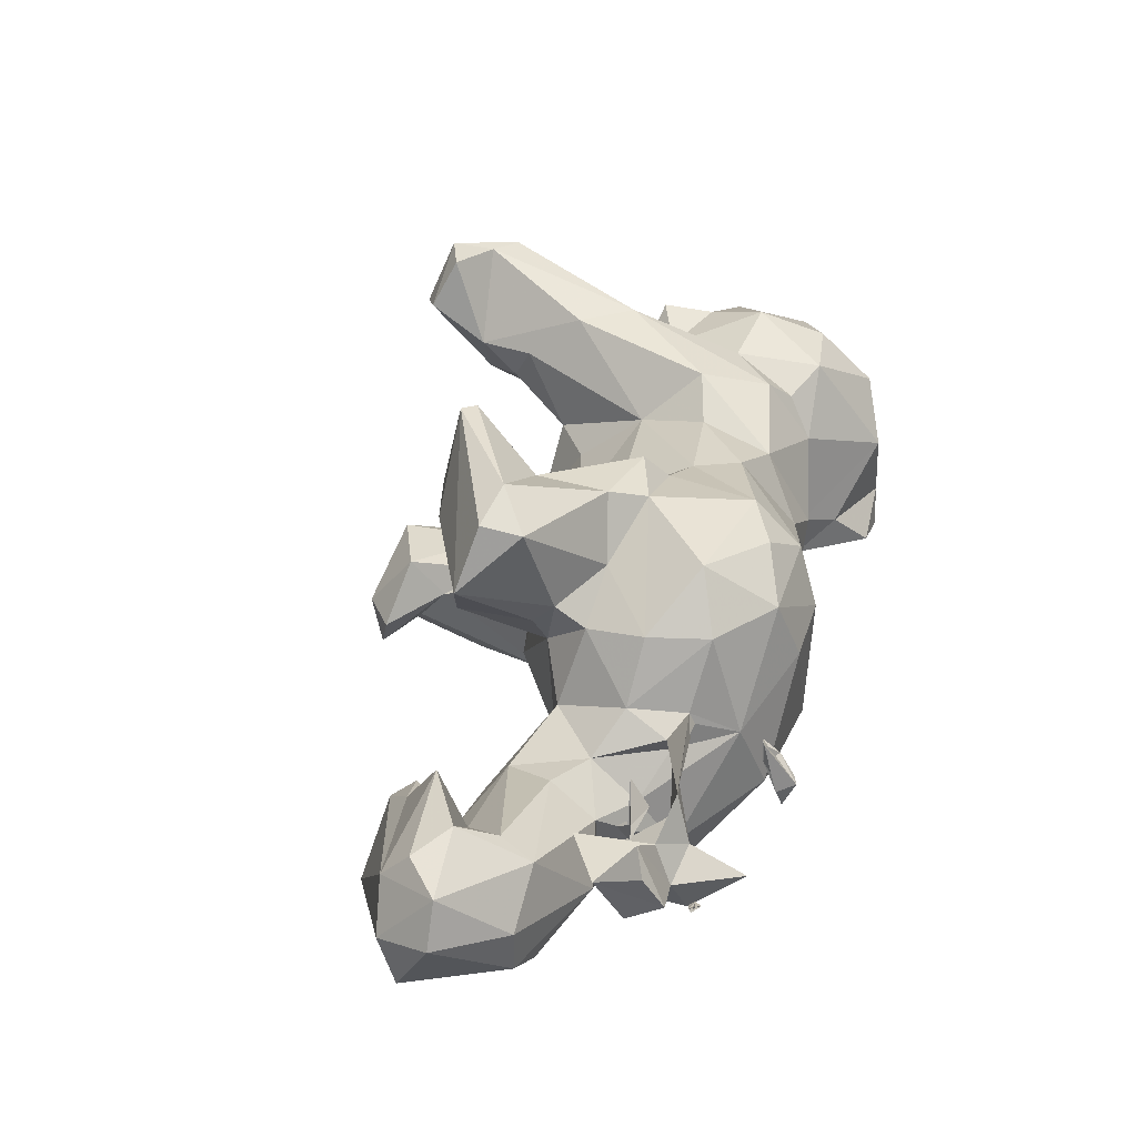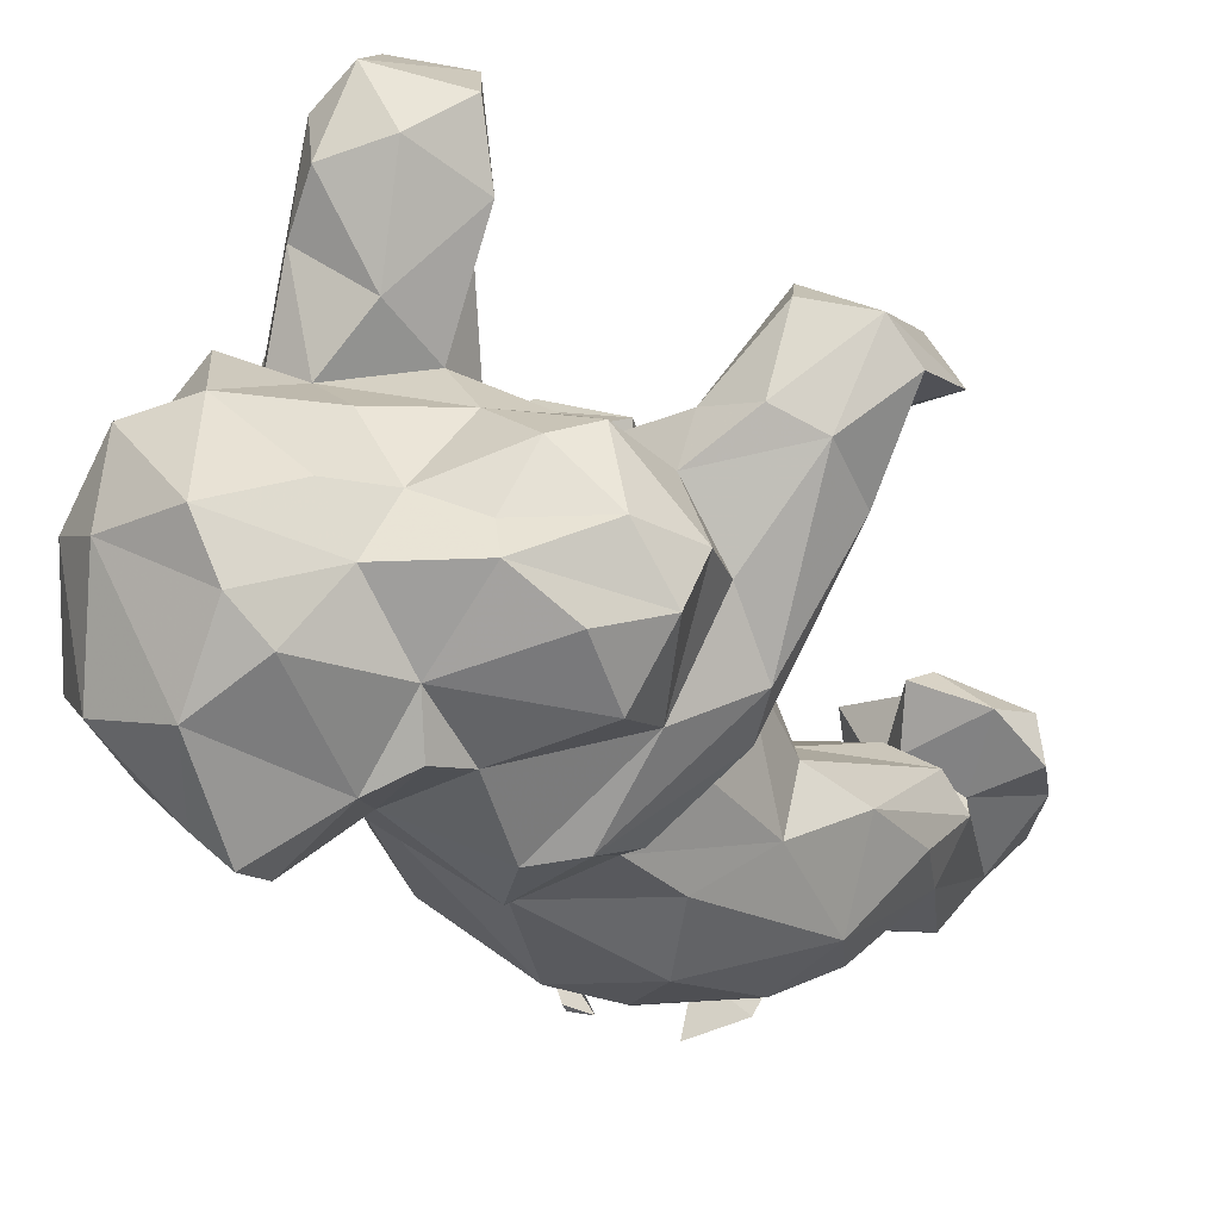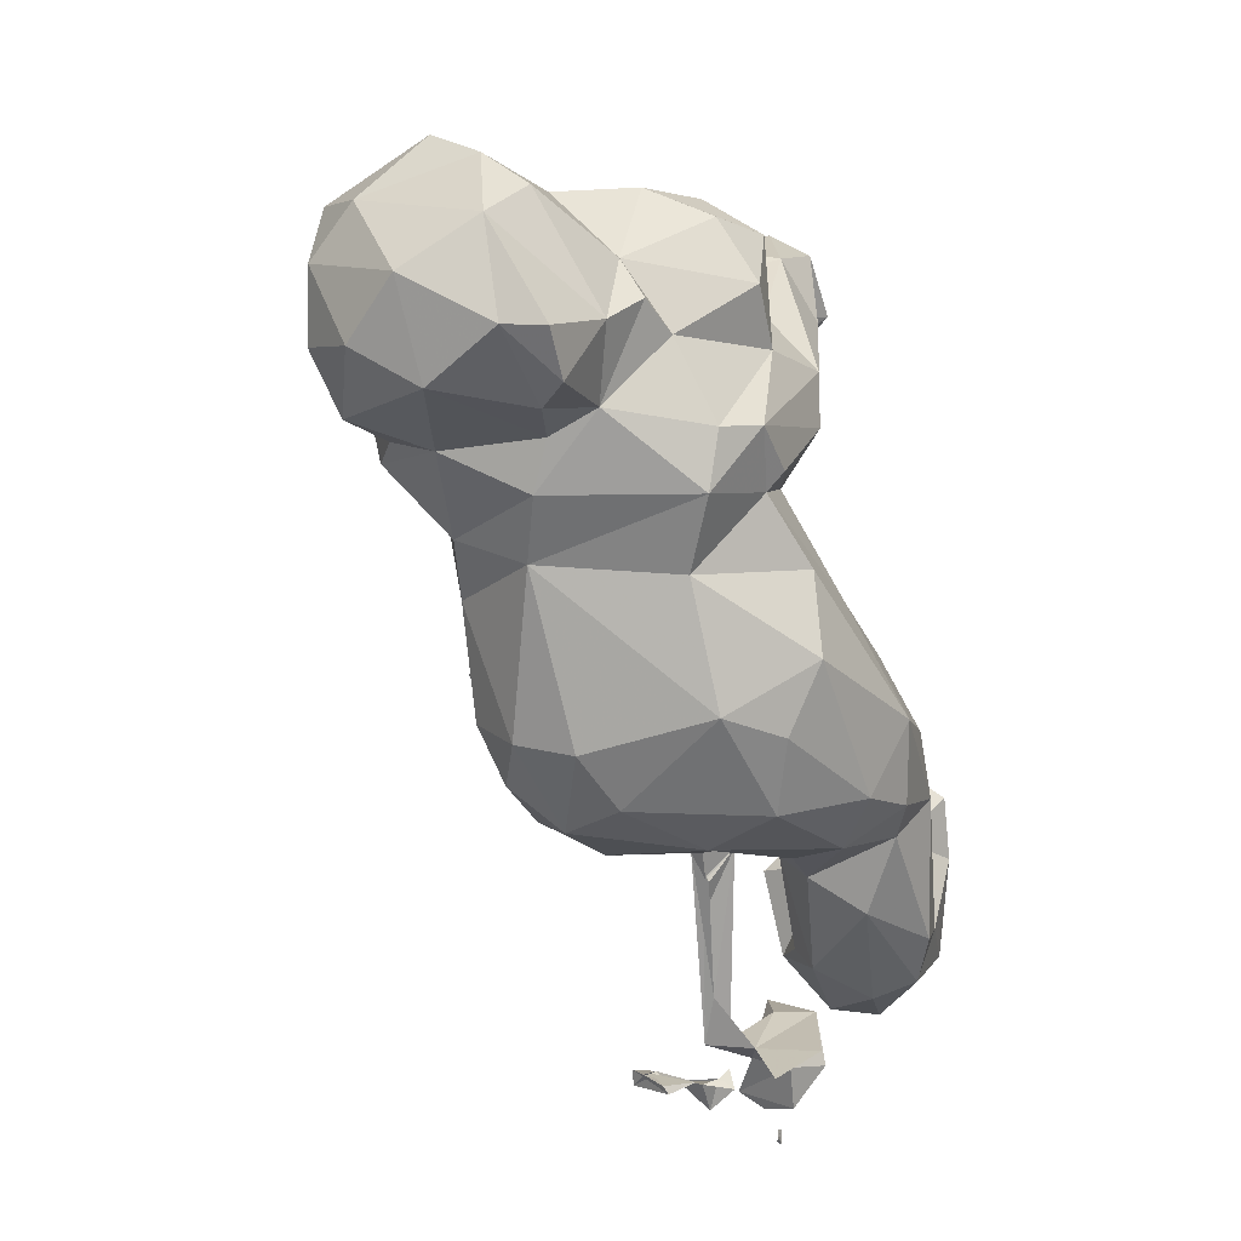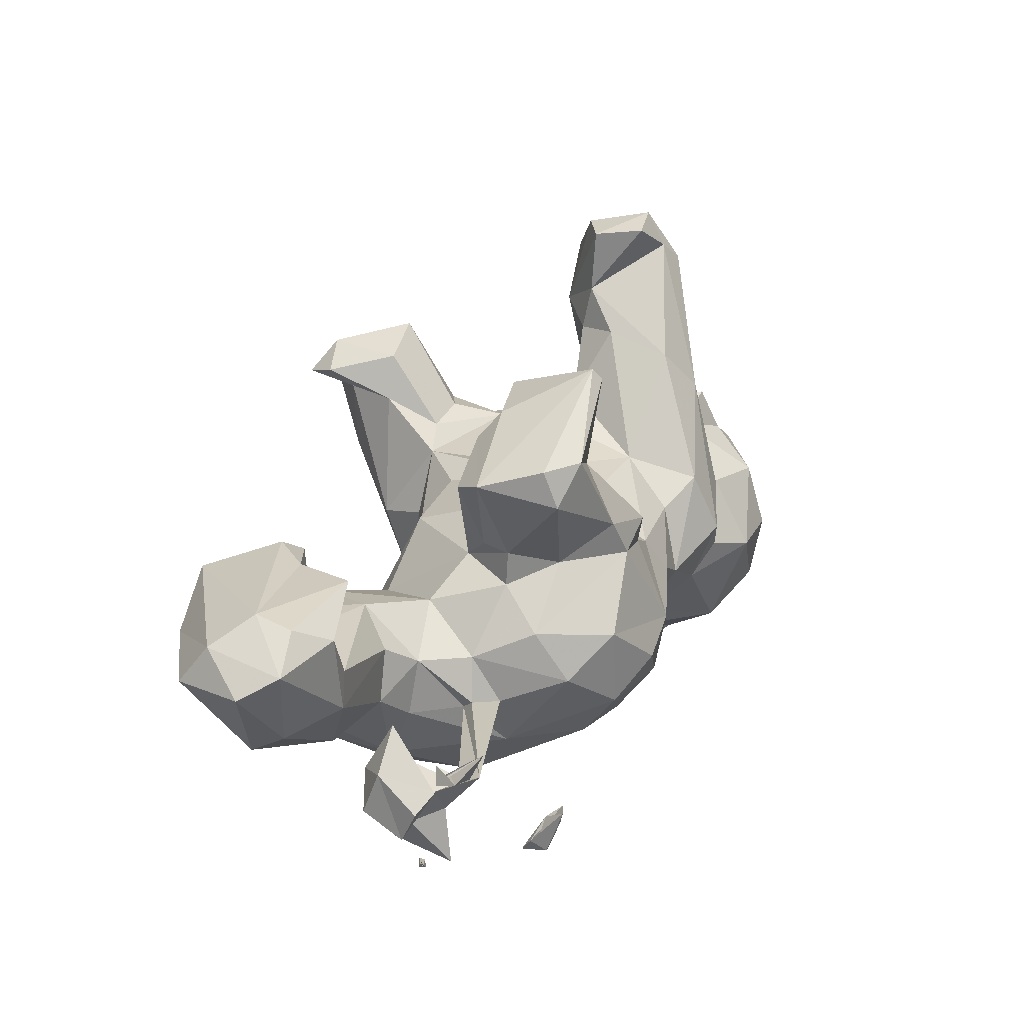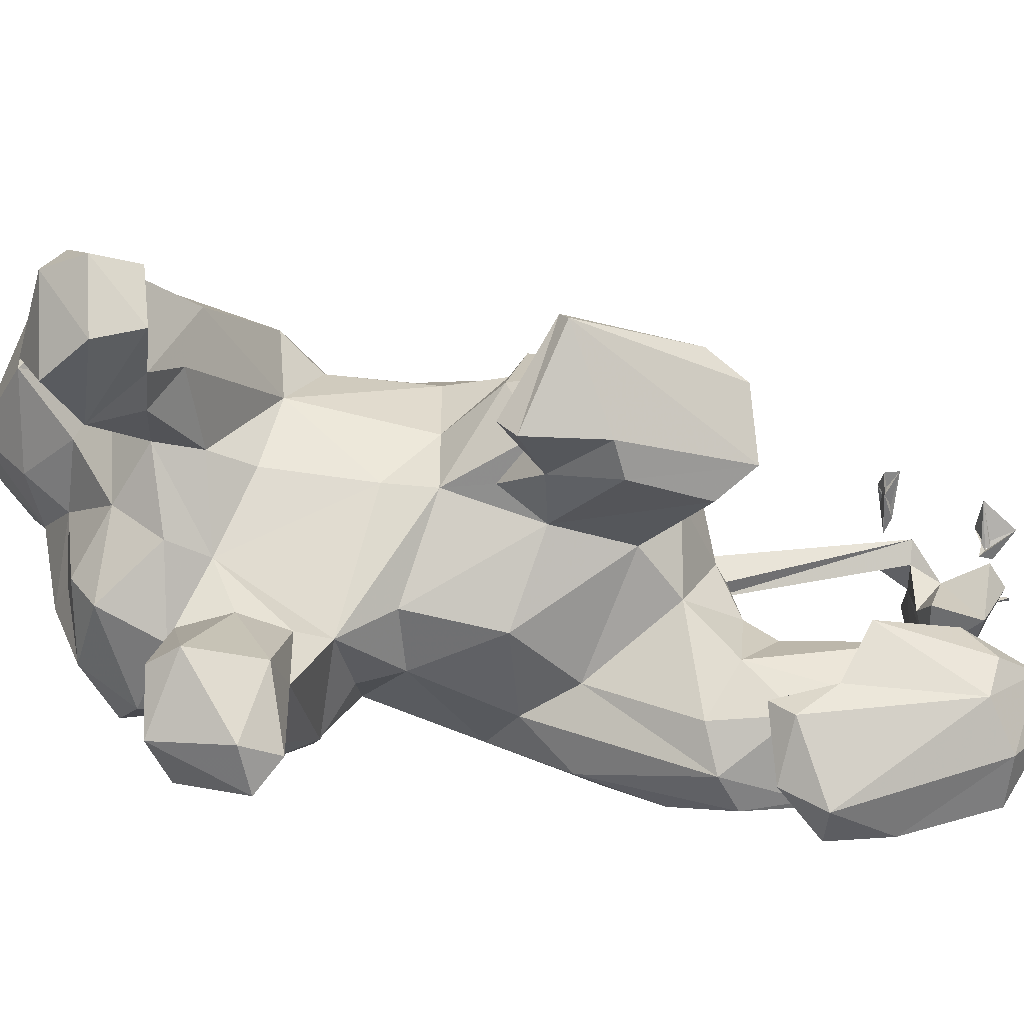
<metadata>
{"format":"obj","ext":"obj","renderer":"f3d","projection":"perspective","resolution":1024,"background":"white","views":[{"elev":-75.1,"azim":-131.6,"up":"+Z"},{"elev":-19.8,"azim":3.9,"up":"+Y"},{"elev":15.2,"azim":-27.3,"up":"+Z"},{"elev":-69.0,"azim":172.9,"up":"+Z"},{"elev":60.0,"azim":79.7,"up":"+Y"}]}
</metadata>
<code>
v -3.02 16.45 0.9091
v -2.824 16.48 0.4453
v -3.187 16.42 0.9248
v -2.45 16.5 -0.08716
v -2.879 16.33 0.2099
v -2.651 16.4 -0.2862
v -2.908 16.52 0.7482
v -3.239 16.39 0.7383
v -2.604 16.83 0.9749
v -2.652 16.74 0.8166
v -2.971 16.52 0.6901
v -3.774 16.33 1.275
v -2.922 16.66 1.292
v -3.721 16.35 1.109
v -2.789 16.86 1.406
v -2.847 16.7 1.08
v -3.254 16.58 1.174
v -3.359 16.56 1.292
v -3.256 16.47 0.4799
v -3.513 16.5 1.25
v -2.998 16.32 -0.02048
v -3.51 16.55 0.9877
v -3.883 16.42 1.271
v -2.991 16.8 1.479
v -3.36 16.72 1.387
v -2.595 16.66 0.2715
v -2.79 16.74 0.6386
v -2.365 16.81 0.02845
v -3.856 16.57 1.562
v -2.45 16.5 -0.3721
v -2.995 16.38 -0.2847
v -2.667 16.52 -0.4883
v -3.644 16.72 1.614
v -3.706 16.53 1.003
v -2.22 16.77 -0.2374
v -3.209 16.36 0.06329
v -2.393 16.64 -0.532
v -2.669 17.08 0.6622
v -2.203 16.73 -0.4587
v -2.724 17.04 1.338
v -2.37 17.22 1.057
v -4.039 16.59 1.078
v -2.186 16.73 -0.9587
v -3.666 16.67 0.7204
v -3.482 16.94 1.563
v -2.899 17.05 1.501
v -2.685 17.03 1.132
v -2.102 16.92 -0.4353
v -2.717 16.75 -0.587
v -3.747 16.83 1.699
v -2.529 17.02 0.7967
v -2.09 16.94 -0.6535
v -3.171 16.94 1.562
v -2.176 17.04 -0.3771
v -2.681 17.08 0.5001
v -3.648 16.75 0.4929
v -2.449 16.71 -0.8153
v -3.089 17.26 1.475
v -3.19 17.05 1.504
v -2.452 17.33 1.26
v -2.807 17.27 1.21
v -3.632 16.65 0.8937
v -3.103 16.61 -0.4511
v -4.099 16.65 1.404
v -2.239 17.49 1.238
v -2.551 16.9 0.1693
v -2.605 16.84 -0.7006
v -2.177 16.81 -1.143
v -2.043 16.91 -1.014
v -3.551 16.63 -0.0825
v -2.922 16.49 -1.208
v -2.714 16.55 -1.181
v -3.395 17.14 1.467
v -2.758 16.67 -1.278
v -2.098 17.06 -0.7246
v -2.581 17 -0.033
v -1.881 17.11 -0.6271
v -2.326 17.61 1.297
v -3.822 17.02 1.737
v -2.921 16.77 -0.5227
v -2.581 16.8 -1.169
v -2.321 17.49 1.029
v -2.951 17.32 1.411
v -3.414 16.61 -0.2717
v -1.862 17.1 -0.8509
v -2.736 16.68 -1.433
v -3.574 17.13 1.595
v -4.197 16.77 1.185
v -2.136 17.54 1.018
v -4.067 17.01 1.562
v -2.593 16.72 -1.325
v -2.878 16.69 -1.194
v -3.037 16.77 -0.5203
v -3.89 16.86 0.8373
v -1.909 17.07 -1.197
v -3.01 16.77 -0.626
v -3.018 16.78 -0.619
v -2.333 17.11 -0.3662
v -2.83 16.62 -1.491
v -2.022 17.25 -0.5096
v -3.013 16.78 -0.6153
v -2.787 17.3 0.5019
v -2.222 17.58 0.9104
v -3.504 16.8 -0.3892
v -2.946 16.82 -0.5886
v -2.821 16.64 -1.467
v -2.819 16.64 -1.481
v -2.281 17.16 -0.6415
v -2.803 16.64 -1.527
v -2.821 16.64 -1.514
v -3.055 16.81 -0.5323
v -2.814 16.64 -1.494
v -2.803 16.65 -1.48
v -2.77 16.81 -1.482
v -3.19 16.62 -1.23
v -2.968 16.81 -1.043
v -2.29 16.91 -1.221
v -3.167 16.57 -1.2
v -2.807 16.65 -1.529
v -2.6 17.03 -0.6663
v -2.125 17.12 -1.393
v -3.008 16.81 -0.7438
v -3.674 16.82 -0.08105
v -2.602 17.41 1.287
v -2.484 17.5 0.8641
v -2.745 17.13 -0.3854
v -2.233 17.68 1.037
v -2.695 17.34 0.7107
v -2.727 16.97 -0.585
v -2.828 16.8 -1.281
v -2.763 17.44 1.175
v -2.714 16.85 -1.163
v -3.252 16.59 -1.232
v -3.264 16.6 -1.207
v -2.505 17.14 -0.5175
v -2.629 16.88 -1.362
v -3.073 17.44 1.171
v -1.902 17.27 -0.6383
v -2.337 17.16 -0.8103
v -2.91 16.8 -1.199
v -2.536 17.68 1.263
v -2.768 17.47 0.9899
v -2.674 17.24 0.1793
v -2.699 17.42 0.8279
v -3.967 17.02 0.8433
v -2.928 16.98 -0.5398
v -4.183 17.08 1.377
v -2.48 16.99 -1.105
v -3.246 17.4 1.314
v -3.233 16.71 -1.205
v -2.982 16.84 -1.22
v -2.985 17.43 1.033
v -2.83 16.88 -1.435
v -2.18 17.39 -0.5915
v -3.521 17.37 1.41
v -3.289 16.69 -1.197
v -3.829 17.35 1.556
v -4.12 17.01 0.9269
v -2.66 16.99 -1.181
v -2.261 17.34 -0.5278
v -3.777 17 0.5307
v -3.287 16.76 -1.265
v -3.3 16.93 -0.5377
v -2.47 17.13 -1.084
v -2 17.23 -1.235
v -2.446 17.39 -0.8903
v -3.289 16.76 -1.211
v -4.045 17.3 1.512
v -3.169 17.41 0.4915
v -2.266 17.21 -1.381
v -2.484 17.68 0.9079
v -2.533 17.76 1.153
v -2.828 16.91 -1.439
v -3.71 17.1 0.3085
v -2.151 17.35 -1.18
v -2.89 16.96 -1.526
v -3.152 17.1 -0.5276
v -4.208 17.04 1.141
v -3.643 17.49 1.258
v -3.636 16.95 -0.2601
v -2.871 16.94 -1.407
v -2.85 16.94 -1.415
v -2.822 16.95 -1.385
v -2.845 16.93 -1.433
v -3.103 17.44 0.3179
v -3.943 17.27 0.9631
v -3.952 17.13 0.7553
v -3.258 17.47 0.8559
v -2.265 17.37 -0.7479
v -4.109 17.28 1.158
v -3.024 17.25 -0.4348
v -2.943 17.39 0.009864
v -2.941 16.93 -1.406
v -2.976 17.04 -1.429
v -2.426 17.28 -1.173
v -3.689 17.05 -0.07859
v -3.348 17.56 1.164
v -2.281 17.33 -1.246
v -3.277 17.58 1.004
v -3.455 17.11 -0.4542
v -3.697 17.25 0.5977
v -3.336 17.36 0.276
v -3.595 17.23 0.231
v -3.219 17.33 -0.3364
v -3.531 17.41 0.7414
v -2.873 17.29 -0.2624
v -3.014 17.38 -0.4474
v -3.966 17.4 1.342
v -3.787 17.45 1.161
v -3.478 17.67 1.337
v -3.541 17.31 0.02285
v -2.921 17.4 -0.4144
v -3.064 17.48 0.1479
v -3.867 17.56 1.316
v -3.796 17.67 1.024
v -3.816 17.36 0.7161
v -3.478 17.36 -0.2437
v -3.284 17.84 1.154
v -2.797 17.63 -0.4657
v -2.975 17.64 0.01444
v -3.405 17.49 -0.2897
v -3.218 17.91 1.333
v -3.387 17.53 0.06082
v -3.125 17.62 0.008675
v -3.057 17.85 0.1472
v -3.421 18.01 1.49
v -3.633 17.97 1.427
v -3.398 17.87 1.024
v -2.854 17.74 -0.2025
v -3.541 17.43 -0.03755
v -3.707 17.83 1.291
v -3.636 17.81 0.9445
v -3.276 17.7 -0.2357
v -2.976 17.88 0.09935
v -2.862 17.69 -0.611
v -3.163 17.65 -0.6274
v -3.243 18.14 1.431
v -3.297 18.02 1.13
v -3.262 18.28 1.27
v -3.233 17.8 -0.5206
v -2.934 17.85 -0.1807
v -3.665 18.16 1.303
v -3.095 17.78 -0.6282
v -3.257 18.03 -0.1049
v -3.587 18.22 1.231
v -3.281 18.27 1.102
v -3.54 18.26 1.386
v -3.3 17.99 -0.08565
v -3.47 18.31 1.086
v -3.502 18.36 1.236
f 99 109 107
f 109 106 107
f 112 113 107
f 99 107 113
f 99 113 106
f 113 112 109
f 106 110 99
f 110 109 112
f 110 106 109
f 112 107 106
f 119 109 99
f 119 99 110
f 110 112 119
f 109 119 113
f 119 112 106
f 106 113 119
f 133 115 118
f 118 134 133
f 156 134 115
f 134 167 115
f 118 167 134
f 115 133 162
f 115 167 150
f 156 115 162
f 150 156 162
f 115 150 118
f 150 162 118
f 134 156 133
f 167 156 150
f 133 156 167
f 118 162 167
f 162 133 167
f 182 184 176
f 183 176 173
f 182 176 183
f 173 184 182
f 176 194 173
f 181 176 184
f 184 173 194
f 181 184 194
f 182 183 181
f 182 181 194
f 193 182 194
f 173 182 193
f 193 181 173
f 181 193 176
f 183 173 181
f 176 193 194
f 3 8 1
f 5 6 4
f 5 21 6
f 4 2 5
f 3 1 16
f 7 1 11
f 1 8 11
f 7 10 1
f 1 10 9
f 2 4 26
f 21 31 6
f 1 9 16
f 36 21 5
f 30 4 6
f 13 17 16
f 3 22 8
f 11 2 26
f 8 19 11
f 19 36 5
f 13 15 24
f 25 17 13
f 3 16 17
f 14 20 12
f 2 11 19
f 19 5 2
f 7 11 27
f 10 7 27
f 16 15 13
f 6 32 30
f 25 13 24
f 12 20 29
f 35 28 4
f 22 3 17
f 11 26 27
f 12 23 14
f 36 31 21
f 25 20 18
f 25 18 17
f 18 20 22
f 26 4 28
f 22 20 14
f 17 18 22
f 4 30 39
f 12 29 23
f 20 33 29
f 33 20 25
f 24 15 53
f 15 16 40
f 22 14 34
f 19 8 56
f 8 22 44
f 47 16 9
f 25 24 53
f 4 39 35
f 6 31 32
f 34 14 23
f 53 15 46
f 39 30 37
f 22 34 62
f 44 56 8
f 25 45 33
f 10 51 41
f 37 30 32
f 40 16 47
f 10 41 9
f 66 26 28
f 10 27 38
f 46 15 40
f 25 53 45
f 44 22 62
f 36 19 56
f 37 43 39
f 23 29 64
f 29 33 50
f 32 31 63
f 48 35 39
f 38 51 10
f 43 37 57
f 64 42 23
f 28 35 48
f 34 23 42
f 37 32 67
f 47 9 60
f 69 48 39
f 29 50 90
f 59 53 46
f 38 27 55
f 55 27 26
f 32 63 49
f 46 40 83
f 57 68 43
f 39 43 69
f 48 54 28
f 66 55 26
f 66 28 54
f 64 29 90
f 50 33 45
f 48 69 52
f 9 41 60
f 67 32 49
f 40 47 61
f 60 61 47
f 58 46 83
f 45 79 50
f 57 37 67
f 58 59 46
f 82 41 51
f 31 36 84
f 66 54 76
f 73 53 59
f 65 60 41
f 84 36 70
f 52 69 75
f 45 53 73
f 31 84 63
f 34 42 62
f 68 69 43
f 79 45 87
f 36 56 70
f 49 63 80
f 72 71 74
f 68 57 117
f 83 40 61
f 54 48 52
f 128 51 38
f 143 66 76
f 124 61 60
f 60 65 78
f 42 64 88
f 50 79 90
f 76 54 98
f 81 72 74
f 75 108 52
f 54 52 108
f 62 42 94
f 45 73 87
f 67 148 57
f 64 90 147
f 95 69 68
f 75 69 85
f 143 102 55
f 75 85 77
f 69 95 85
f 125 82 51
f 55 66 143
f 93 80 63
f 65 41 82
f 71 72 92
f 92 72 81
f 38 55 128
f 44 62 94
f 75 77 100
f 100 77 138
f 71 92 74
f 63 84 104
f 54 108 98
f 77 85 138
f 89 82 125
f 65 82 89
f 73 59 58
f 89 78 65
f 128 55 102
f 63 111 93
f 129 67 49
f 125 51 128
f 49 80 129
f 81 74 91
f 132 92 81
f 89 125 103
f 122 101 111
f 101 96 111
f 74 86 91
f 124 60 78
f 117 57 148
f 104 84 70
f 111 116 80
f 122 116 96
f 96 116 111
f 70 56 123
f 68 117 121
f 68 121 95
f 111 80 97
f 97 80 96
f 96 80 122
f 122 80 101
f 97 96 101
f 101 80 93
f 78 89 127
f 92 130 74
f 97 93 111
f 101 93 97
f 108 75 100
f 98 126 76
f 105 129 80
f 94 42 158
f 81 91 136
f 124 131 61
f 56 44 161
f 120 67 129
f 148 67 120
f 161 44 94
f 42 88 158
f 105 80 151
f 91 86 136
f 127 89 103
f 125 128 144
f 88 64 147
f 83 61 137
f 140 151 80
f 123 104 70
f 136 86 114
f 80 116 140
f 151 111 105
f 164 148 120
f 131 124 141
f 122 111 151
f 165 138 85
f 87 157 79
f 95 165 85
f 116 92 140
f 58 149 73
f 124 78 141
f 100 160 108
f 105 111 146
f 146 129 105
f 153 114 86
f 153 86 74
f 151 116 122
f 149 58 83
f 145 94 158
f 108 135 98
f 143 76 206
f 111 63 163
f 92 132 140
f 135 126 98
f 121 165 95
f 76 126 206
f 130 92 151
f 135 120 129
f 158 88 178
f 152 61 131
f 108 139 135
f 155 73 149
f 155 87 73
f 136 159 81
f 137 61 152
f 104 163 63
f 140 130 151
f 136 114 153
f 132 130 140
f 159 130 132
f 138 165 175
f 92 116 151
f 147 178 88
f 129 126 135
f 56 161 174
f 138 154 100
f 160 100 154
f 74 130 153
f 152 131 142
f 94 187 161
f 171 125 144
f 168 90 79
f 117 148 170
f 129 146 126
f 120 135 164
f 144 152 142
f 103 125 171
f 135 139 164
f 127 172 78
f 56 174 123
f 153 130 136
f 175 154 138
f 145 187 94
f 139 108 160
f 157 87 155
f 137 149 83
f 141 78 172
f 121 117 170
f 191 126 146
f 132 81 159
f 152 144 128
f 159 136 130
f 131 141 172
f 171 144 142
f 79 157 168
f 142 131 172
f 180 104 123
f 185 128 102
f 103 171 127
f 163 146 111
f 123 174 196
f 189 139 160
f 146 177 191
f 192 143 206
f 172 171 142
f 155 149 179
f 170 165 121
f 146 163 177
f 147 90 168
f 164 139 195
f 152 128 169
f 189 160 154
f 171 172 127
f 178 147 190
f 102 143 192
f 180 123 196
f 180 200 104
f 169 188 152
f 148 164 195
f 169 128 185
f 170 148 195
f 206 126 191
f 166 195 139
f 145 158 186
f 139 189 166
f 200 163 104
f 175 165 170
f 149 137 197
f 175 189 154
f 152 197 137
f 190 158 178
f 192 185 102
f 216 161 187
f 147 168 190
f 175 170 198
f 149 197 179
f 175 166 189
f 197 152 199
f 198 170 195
f 190 186 158
f 199 152 188
f 145 186 187
f 201 174 161
f 177 163 200
f 157 208 168
f 201 161 216
f 202 169 185
f 174 203 196
f 179 157 155
f 213 185 192
f 198 166 175
f 198 195 166
f 191 177 204
f 210 179 197
f 208 190 168
f 207 206 191
f 174 201 203
f 169 202 205
f 205 188 169
f 205 199 188
f 203 205 202
f 201 205 203
f 208 157 214
f 211 196 203
f 212 206 207
f 187 186 215
f 190 208 209
f 217 177 200
f 190 209 186
f 196 200 180
f 192 206 219
f 211 203 202
f 186 209 215
f 211 217 196
f 214 157 179
f 220 213 192
f 204 177 217
f 212 219 206
f 209 208 214
f 216 187 215
f 192 219 229
f 229 220 192
f 197 222 210
f 191 204 207
f 217 200 196
f 197 199 218
f 216 205 201
f 213 224 185
f 199 205 228
f 209 214 179
f 211 202 223
f 222 197 218
f 185 224 223
f 217 211 230
f 202 185 223
f 204 217 221
f 210 231 179
f 199 228 218
f 230 211 223
f 207 204 236
f 224 213 220
f 231 210 227
f 212 207 235
f 216 232 205
f 235 207 236
f 209 179 231
f 215 209 231
f 221 217 230
f 226 210 222
f 235 219 212
f 221 236 204
f 237 226 222
f 227 210 226
f 224 220 225
f 232 228 205
f 225 220 234
f 233 224 225
f 238 218 228
f 230 223 233
f 238 222 218
f 220 229 241
f 216 215 232
f 248 233 225
f 224 233 223
f 234 220 241
f 221 230 233
f 221 233 240
f 229 219 235
f 237 222 239
f 215 245 232
f 228 232 238
f 246 222 238
f 236 243 235
f 241 229 235
f 236 221 240
f 215 231 242
f 239 222 246
f 231 227 242
f 244 241 235
f 245 215 242
f 238 232 245
f 226 237 247
f 247 227 226
f 244 235 243
f 243 236 240
f 248 225 234
f 249 246 238
f 242 227 247
f 245 249 238
f 244 248 234
f 240 233 248
f 240 244 243
f 234 241 244
f 237 239 247
f 247 239 250
f 248 244 240
f 250 242 247
f 242 250 245
f 246 250 239
f 249 245 250
f 249 250 246

</code>
